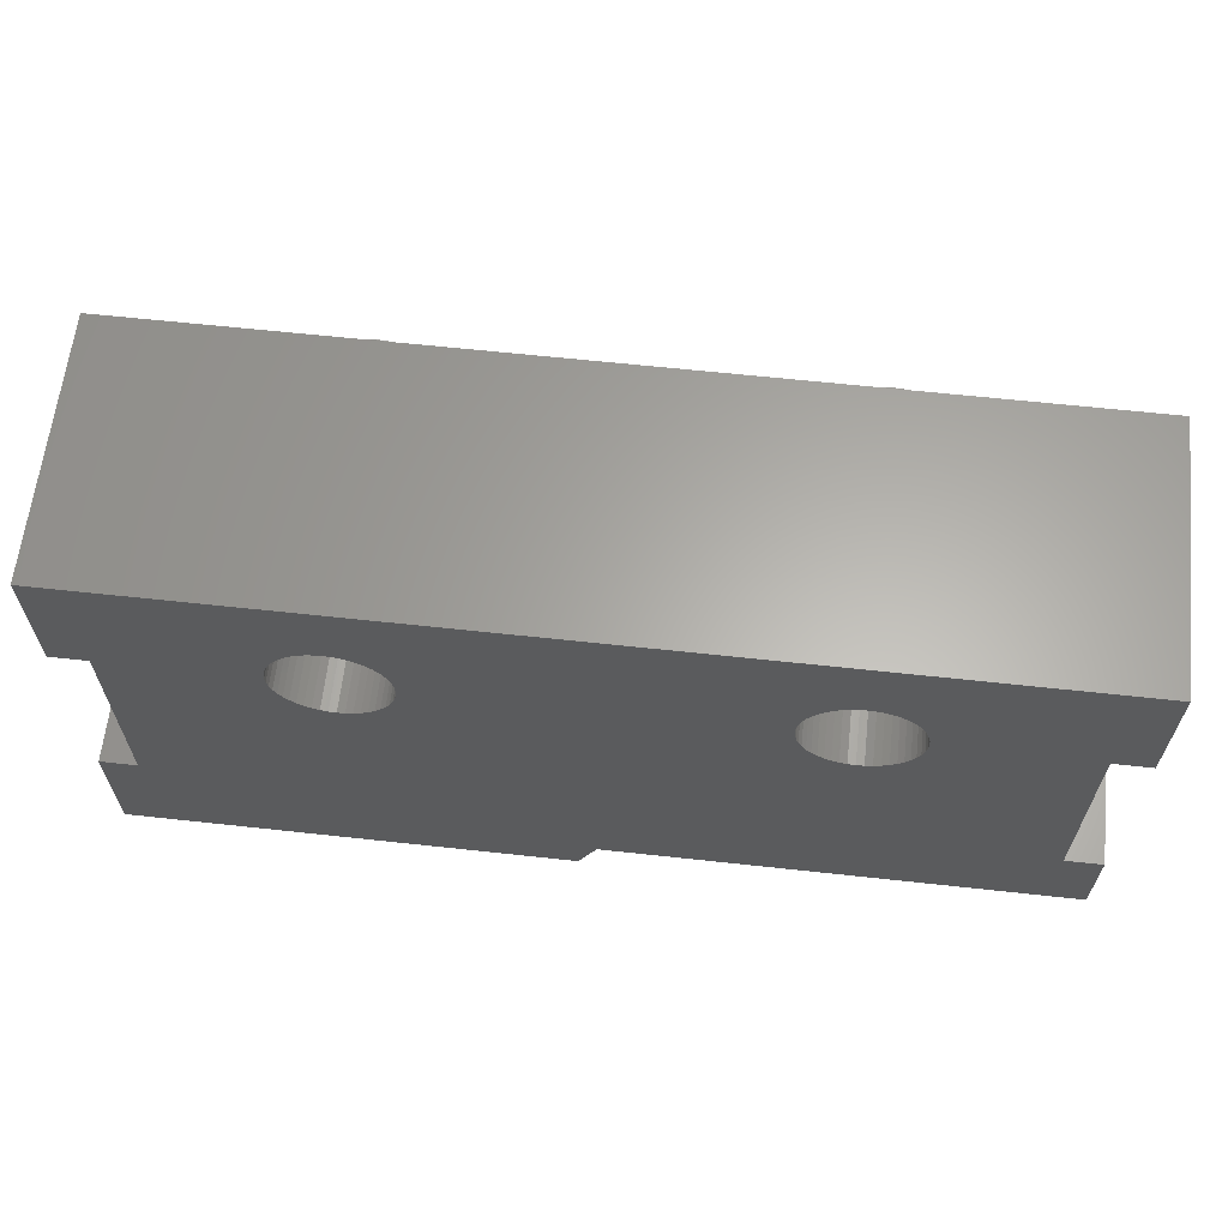
<metadata>
{"format":"stl","ext":"stl","renderer":"f3d","projection":"perspective","resolution":1024,"background":"white","views":[{"elev":63.1,"azim":6.3,"up":"+Y"}]}
</metadata>
<code>
# stl→obj: 444 verts, 790 faces
v 10 -7.6 3.2
v 10 -9.6 3.2
v 10 -9.6 -2.4
v 10 -7.6 -2.4
v 9.2 -7.6 3.2
v 9.2 -7.6 -2.4
v 9.2 -2.8 3.2
v 9.2 -2.8 -2.4
v 10 -2.8 3.2
v 10 -2.8 -2.4
v 10 0 3.2
v 10 0 -2.4
v 8.4 -8.8 -2.4
v 8.4 -0.8 -2.4
v 8.4 -0.8 2.4
v 8.4 -8.8 2.4
v -10 -7.6 3.2
v -10 -7.6 -2.4
v -10 -10.4 -2.4
v -10 -10.4 3.2
v -9.2 -7.6 -2.4
v -9.2 -7.6 3.2
v -9.2 -2.8 -2.4
v -9.2 -2.8 3.2
v -10 -2.8 -2.4
v -10 -2.8 3.2
v -10 0 -2.4
v -10 0 3.2
v -8.4 -8.8 -2.4
v -8.4 -0.8 -2.4
v -8.4 -0.8 2.4
v -8.4 -8.8 2.4
v -1.6 -10.4 -2.4
v -1.6 -10.4 2.4
v -1.6 -8.8 2.4
v -1.6 -8.8 -2.4
v -4 -8.8 2.4
v -4 -10.4 2.4
v -4 -8.8 -2.4
v -4 -10.4 -2.4
v -7.2 -8.8 -2.4
v -7.2 -10.4 -2.4
v -7.2 -8.8 2.4
v -7.2 -10.4 2.4
v -7.6 -8.8 2.4
v -7.6 -10.4 2.4
v -7.6 -8.8 -2.4
v -7.6 -10.4 -2.4
v -0.4 -10.4 -2.4
v 0 -9.6 -2.4
v 0 -9.6 3.2
v -0.4 -10.4 3.2
v 5.99 -2.643 -3.2
v 6 -2.8 -3.2
v 6 -2.8 3.2
v 5.99 -2.643 3.2
v 5.959 -2.489 -3.2
v 5.959 -2.489 3.2
v 5.909 -2.341 -3.2
v 5.909 -2.341 3.2
v 5.839 -2.2 -3.2
v 5.839 -2.2 3.2
v 5.752 -2.069 -3.2
v 5.752 -2.069 3.2
v 5.649 -1.952 -3.2
v 5.649 -1.952 3.2
v 5.531 -1.848 -3.2
v 5.531 -1.848 3.2
v 5.4 -1.761 -3.2
v 5.4 -1.761 3.2
v 5.259 -1.691 -3.2
v 5.259 -1.691 3.2
v 5.111 -1.641 -3.2
v 5.111 -1.641 3.2
v 4.957 -1.61 -3.2
v 4.957 -1.61 3.2
v 4.8 -1.6 -3.2
v 4.8 -1.6 3.2
v 4.643 -1.61 -3.2
v 4.643 -1.61 3.2
v 4.489 -1.641 -3.2
v 4.489 -1.641 3.2
v 4.341 -1.691 -3.2
v 4.341 -1.691 3.2
v 4.2 -1.761 -3.2
v 4.2 -1.761 3.2
v 4.069 -1.848 -3.2
v 4.069 -1.848 3.2
v 3.951 -1.952 -3.2
v 3.951 -1.952 3.2
v 3.848 -2.069 -3.2
v 3.848 -2.069 3.2
v 3.761 -2.2 -3.2
v 3.761 -2.2 3.2
v 3.691 -2.341 -3.2
v 3.691 -2.341 3.2
v 3.641 -2.489 -3.2
v 3.641 -2.489 3.2
v 3.61 -2.643 -3.2
v 3.61 -2.643 3.2
v 3.6 -2.8 -3.2
v 3.6 -2.8 3.2
v 3.61 -2.957 -3.2
v 3.61 -2.957 3.2
v 3.641 -3.111 -3.2
v 3.641 -3.111 3.2
v 3.691 -3.259 -3.2
v 3.691 -3.259 3.2
v 3.761 -3.4 -3.2
v 3.761 -3.4 3.2
v 3.848 -3.531 -3.2
v 3.848 -3.531 3.2
v 3.951 -3.648 -3.2
v 3.951 -3.648 3.2
v 4.069 -3.752 -3.2
v 4.069 -3.752 3.2
v 4.2 -3.839 -3.2
v 4.2 -3.839 3.2
v 4.341 -3.909 -3.2
v 4.341 -3.909 3.2
v 4.489 -3.959 -3.2
v 4.489 -3.959 3.2
v 4.643 -3.99 -3.2
v 4.643 -3.99 3.2
v 4.8 -4 -3.2
v 4.8 -4 3.2
v 4.957 -3.99 -3.2
v 4.957 -3.99 3.2
v 5.111 -3.959 -3.2
v 5.111 -3.959 3.2
v 5.259 -3.909 -3.2
v 5.259 -3.909 3.2
v 5.4 -3.839 -3.2
v 5.4 -3.839 3.2
v 5.531 -3.752 -3.2
v 5.531 -3.752 3.2
v 5.649 -3.648 -3.2
v 5.649 -3.648 3.2
v 5.752 -3.531 -3.2
v 5.752 -3.531 3.2
v 5.839 -3.4 -3.2
v 5.839 -3.4 3.2
v 5.909 -3.259 -3.2
v 5.909 -3.259 3.2
v 5.959 -3.111 -3.2
v 5.959 -3.111 3.2
v 5.99 -2.957 -3.2
v 5.99 -2.957 3.2
v 6.386 -3.009 -3.2
v 6.4 -2.8 -3.2
v 6.4 -2.8 2.4
v 6.386 -3.009 2.4
v 6.345 -3.214 -3.2
v 6.345 -3.214 2.4
v 6.278 -3.412 -3.2
v 6.278 -3.412 2.4
v 6.186 -3.6 -3.2
v 6.186 -3.6 2.4
v 6.069 -3.774 -3.2
v 6.069 -3.774 2.4
v 5.931 -3.931 -3.2
v 5.931 -3.931 2.4
v 5.774 -4.069 -3.2
v 5.774 -4.069 2.4
v 5.6 -4.186 -3.2
v 5.6 -4.186 2.4
v 5.412 -4.278 -3.2
v 5.412 -4.278 2.4
v 5.214 -4.345 -3.2
v 5.214 -4.345 2.4
v 5.009 -4.386 -3.2
v 5.009 -4.386 2.4
v 4.8 -4.4 -3.2
v 4.8 -4.4 2.4
v 4.591 -4.386 -3.2
v 4.591 -4.386 2.4
v 4.386 -4.345 -3.2
v 4.386 -4.345 2.4
v 4.188 -4.278 -3.2
v 4.188 -4.278 2.4
v 4 -4.186 -3.2
v 4 -4.186 2.4
v 3.826 -4.069 -3.2
v 3.826 -4.069 2.4
v 3.669 -3.931 -3.2
v 3.669 -3.931 2.4
v 3.531 -3.774 -3.2
v 3.531 -3.774 2.4
v 3.414 -3.6 -3.2
v 3.414 -3.6 2.4
v 3.322 -3.412 -3.2
v 3.322 -3.412 2.4
v 3.255 -3.214 -3.2
v 3.255 -3.214 2.4
v 3.214 -3.009 -3.2
v 3.214 -3.009 2.4
v 3.2 -2.8 -3.2
v 3.2 -2.8 2.4
v 3.214 -2.591 -3.2
v 3.214 -2.591 2.4
v 3.255 -2.386 -3.2
v 3.255 -2.386 2.4
v 3.322 -2.188 -3.2
v 3.322 -2.188 2.4
v 3.414 -2 -3.2
v 3.414 -2 2.4
v 3.531 -1.826 -3.2
v 3.531 -1.826 2.4
v 3.669 -1.669 -3.2
v 3.669 -1.669 2.4
v 3.826 -1.531 -3.2
v 3.826 -1.531 2.4
v 4 -1.414 -3.2
v 4 -1.414 2.4
v 4.188 -1.322 -3.2
v 4.188 -1.322 2.4
v 4.386 -1.255 -3.2
v 4.386 -1.255 2.4
v 4.591 -1.214 -3.2
v 4.591 -1.214 2.4
v 4.8 -1.2 -3.2
v 4.8 -1.2 2.4
v 5.009 -1.214 -3.2
v 5.009 -1.214 2.4
v 5.214 -1.255 -3.2
v 5.214 -1.255 2.4
v 5.412 -1.322 -3.2
v 5.412 -1.322 2.4
v 5.6 -1.414 -3.2
v 5.6 -1.414 2.4
v 5.774 -1.531 -3.2
v 5.774 -1.531 2.4
v 5.931 -1.669 -3.2
v 5.931 -1.669 2.4
v 6.069 -1.826 -3.2
v 6.069 -1.826 2.4
v 6.186 -2 -3.2
v 6.186 -2 2.4
v 6.278 -2.188 -3.2
v 6.278 -2.188 2.4
v 6.345 -2.386 -3.2
v 6.345 -2.386 2.4
v 6.386 -2.591 -3.2
v 6.386 -2.591 2.4
v 6 -1.6 3.2
v 3.6 -1.6 3.2
v 3.6 -4 3.2
v 6 -4 3.2
v -3.61 -2.643 -3.2
v -3.6 -2.8 -3.2
v -3.6 -2.8 3.2
v -3.61 -2.643 3.2
v -3.641 -2.489 -3.2
v -3.641 -2.489 3.2
v -3.691 -2.341 -3.2
v -3.691 -2.341 3.2
v -3.761 -2.2 -3.2
v -3.761 -2.2 3.2
v -3.848 -2.069 -3.2
v -3.848 -2.069 3.2
v -3.951 -1.952 -3.2
v -3.951 -1.952 3.2
v -4.069 -1.848 -3.2
v -4.069 -1.848 3.2
v -4.2 -1.761 -3.2
v -4.2 -1.761 3.2
v -4.341 -1.691 -3.2
v -4.341 -1.691 3.2
v -4.489 -1.641 -3.2
v -4.489 -1.641 3.2
v -4.643 -1.61 -3.2
v -4.643 -1.61 3.2
v -4.8 -1.6 -3.2
v -4.8 -1.6 3.2
v -4.957 -1.61 -3.2
v -4.957 -1.61 3.2
v -5.111 -1.641 -3.2
v -5.111 -1.641 3.2
v -5.259 -1.691 -3.2
v -5.259 -1.691 3.2
v -5.4 -1.761 -3.2
v -5.4 -1.761 3.2
v -5.531 -1.848 -3.2
v -5.531 -1.848 3.2
v -5.649 -1.952 -3.2
v -5.649 -1.952 3.2
v -5.752 -2.069 -3.2
v -5.752 -2.069 3.2
v -5.839 -2.2 -3.2
v -5.839 -2.2 3.2
v -5.909 -2.341 -3.2
v -5.909 -2.341 3.2
v -5.959 -2.489 -3.2
v -5.959 -2.489 3.2
v -5.99 -2.643 -3.2
v -5.99 -2.643 3.2
v -6 -2.8 -3.2
v -6 -2.8 3.2
v -5.99 -2.957 -3.2
v -5.99 -2.957 3.2
v -5.959 -3.111 -3.2
v -5.959 -3.111 3.2
v -5.909 -3.259 -3.2
v -5.909 -3.259 3.2
v -5.839 -3.4 -3.2
v -5.839 -3.4 3.2
v -5.752 -3.531 -3.2
v -5.752 -3.531 3.2
v -5.649 -3.648 -3.2
v -5.649 -3.648 3.2
v -5.531 -3.752 -3.2
v -5.531 -3.752 3.2
v -5.4 -3.839 -3.2
v -5.4 -3.839 3.2
v -5.259 -3.909 -3.2
v -5.259 -3.909 3.2
v -5.111 -3.959 -3.2
v -5.111 -3.959 3.2
v -4.957 -3.99 -3.2
v -4.957 -3.99 3.2
v -4.8 -4 -3.2
v -4.8 -4 3.2
v -4.643 -3.99 -3.2
v -4.643 -3.99 3.2
v -4.489 -3.959 -3.2
v -4.489 -3.959 3.2
v -4.341 -3.909 -3.2
v -4.341 -3.909 3.2
v -4.2 -3.839 -3.2
v -4.2 -3.839 3.2
v -4.069 -3.752 -3.2
v -4.069 -3.752 3.2
v -3.951 -3.648 -3.2
v -3.951 -3.648 3.2
v -3.848 -3.531 -3.2
v -3.848 -3.531 3.2
v -3.761 -3.4 -3.2
v -3.761 -3.4 3.2
v -3.691 -3.259 -3.2
v -3.691 -3.259 3.2
v -3.641 -3.111 -3.2
v -3.641 -3.111 3.2
v -3.61 -2.957 -3.2
v -3.61 -2.957 3.2
v -3.214 -3.009 -3.2
v -3.2 -2.8 -3.2
v -3.2 -2.8 2.4
v -3.214 -3.009 2.4
v -3.255 -3.214 -3.2
v -3.255 -3.214 2.4
v -3.322 -3.412 -3.2
v -3.322 -3.412 2.4
v -3.414 -3.6 -3.2
v -3.414 -3.6 2.4
v -3.531 -3.774 -3.2
v -3.531 -3.774 2.4
v -3.669 -3.931 -3.2
v -3.669 -3.931 2.4
v -3.826 -4.069 -3.2
v -3.826 -4.069 2.4
v -4 -4.186 -3.2
v -4 -4.186 2.4
v -4.188 -4.278 -3.2
v -4.188 -4.278 2.4
v -4.386 -4.345 -3.2
v -4.386 -4.345 2.4
v -4.591 -4.386 -3.2
v -4.591 -4.386 2.4
v -4.8 -4.4 -3.2
v -4.8 -4.4 2.4
v -5.009 -4.386 -3.2
v -5.009 -4.386 2.4
v -5.214 -4.345 -3.2
v -5.214 -4.345 2.4
v -5.412 -4.278 -3.2
v -5.412 -4.278 2.4
v -5.6 -4.186 -3.2
v -5.6 -4.186 2.4
v -5.774 -4.069 -3.2
v -5.774 -4.069 2.4
v -5.931 -3.931 -3.2
v -5.931 -3.931 2.4
v -6.069 -3.774 -3.2
v -6.069 -3.774 2.4
v -6.186 -3.6 -3.2
v -6.186 -3.6 2.4
v -6.278 -3.412 -3.2
v -6.278 -3.412 2.4
v -6.345 -3.214 -3.2
v -6.345 -3.214 2.4
v -6.386 -3.009 -3.2
v -6.386 -3.009 2.4
v -6.4 -2.8 -3.2
v -6.4 -2.8 2.4
v -6.386 -2.591 -3.2
v -6.386 -2.591 2.4
v -6.345 -2.386 -3.2
v -6.345 -2.386 2.4
v -6.278 -2.188 -3.2
v -6.278 -2.188 2.4
v -6.186 -2 -3.2
v -6.186 -2 2.4
v -6.069 -1.826 -3.2
v -6.069 -1.826 2.4
v -5.931 -1.669 -3.2
v -5.931 -1.669 2.4
v -5.774 -1.531 -3.2
v -5.774 -1.531 2.4
v -5.6 -1.414 -3.2
v -5.6 -1.414 2.4
v -5.412 -1.322 -3.2
v -5.412 -1.322 2.4
v -5.214 -1.255 -3.2
v -5.214 -1.255 2.4
v -5.009 -1.214 -3.2
v -5.009 -1.214 2.4
v -4.8 -1.2 -3.2
v -4.8 -1.2 2.4
v -4.591 -1.214 -3.2
v -4.591 -1.214 2.4
v -4.386 -1.255 -3.2
v -4.386 -1.255 2.4
v -4.188 -1.322 -3.2
v -4.188 -1.322 2.4
v -4 -1.414 -3.2
v -4 -1.414 2.4
v -3.826 -1.531 -3.2
v -3.826 -1.531 2.4
v -3.669 -1.669 -3.2
v -3.669 -1.669 2.4
v -3.531 -1.826 -3.2
v -3.531 -1.826 2.4
v -3.414 -2 -3.2
v -3.414 -2 2.4
v -3.322 -2.188 -3.2
v -3.322 -2.188 2.4
v -3.255 -2.386 -3.2
v -3.255 -2.386 2.4
v -3.214 -2.591 -3.2
v -3.214 -2.591 2.4
v -3.6 -1.6 3.2
v -6 -1.6 3.2
v -6 -4 3.2
v -3.6 -4 3.2
f 1 2 3
f 3 4 1
f 5 1 4
f 4 6 5
f 7 5 6
f 6 8 7
f 9 7 8
f 8 10 9
f 11 9 10
f 10 12 11
f 3 13 6
f 6 4 3
f 10 8 14
f 14 12 10
f 6 13 14
f 14 8 6
f 15 14 13
f 13 16 15
f 17 18 19
f 19 20 17
f 21 18 17
f 17 22 21
f 23 21 22
f 22 24 23
f 25 23 24
f 24 26 25
f 27 25 26
f 26 28 27
f 21 29 19
f 19 18 21
f 30 23 25
f 25 27 30
f 30 29 21
f 21 23 30
f 31 32 29
f 29 30 31
f 33 34 35
f 35 36 33
f 37 35 34
f 34 38 37
f 39 37 38
f 38 40 39
f 41 39 40
f 40 42 41
f 43 41 42
f 42 44 43
f 45 43 44
f 44 46 45
f 47 45 46
f 46 48 47
f 49 33 36
f 36 50 49
f 50 36 13
f 13 3 50
f 47 48 19
f 19 29 47
f 50 3 2
f 2 51 50
f 49 50 51
f 51 52 49
f 34 33 49
f 49 52 34
f 44 42 40
f 40 38 44
f 19 48 46
f 46 20 19
f 34 52 20
f 20 46 34
f 29 32 45
f 45 47 29
f 39 41 43
f 43 37 39
f 13 36 35
f 35 16 13
f 14 15 31
f 31 30 14
f 12 14 30
f 30 27 12
f 11 12 27
f 27 28 11
f 53 54 55
f 55 56 53
f 57 53 56
f 56 58 57
f 59 57 58
f 58 60 59
f 61 59 60
f 60 62 61
f 63 61 62
f 62 64 63
f 65 63 64
f 64 66 65
f 67 65 66
f 66 68 67
f 69 67 68
f 68 70 69
f 71 69 70
f 70 72 71
f 73 71 72
f 72 74 73
f 75 73 74
f 74 76 75
f 77 75 76
f 76 78 77
f 79 77 78
f 78 80 79
f 81 79 80
f 80 82 81
f 83 81 82
f 82 84 83
f 85 83 84
f 84 86 85
f 87 85 86
f 86 88 87
f 89 87 88
f 88 90 89
f 91 89 90
f 90 92 91
f 93 91 92
f 92 94 93
f 95 93 94
f 94 96 95
f 97 95 96
f 96 98 97
f 99 97 98
f 98 100 99
f 101 99 100
f 100 102 101
f 103 101 102
f 102 104 103
f 105 103 104
f 104 106 105
f 107 105 106
f 106 108 107
f 109 107 108
f 108 110 109
f 111 109 110
f 110 112 111
f 113 111 112
f 112 114 113
f 115 113 114
f 114 116 115
f 117 115 116
f 116 118 117
f 119 117 118
f 118 120 119
f 121 119 120
f 120 122 121
f 123 121 122
f 122 124 123
f 125 123 124
f 124 126 125
f 127 125 126
f 126 128 127
f 129 127 128
f 128 130 129
f 131 129 130
f 130 132 131
f 133 131 132
f 132 134 133
f 135 133 134
f 134 136 135
f 137 135 136
f 136 138 137
f 139 137 138
f 138 140 139
f 141 139 140
f 140 142 141
f 143 141 142
f 142 144 143
f 145 143 144
f 144 146 145
f 147 145 146
f 146 148 147
f 54 147 148
f 148 55 54
f 149 150 151
f 151 152 149
f 153 149 152
f 152 154 153
f 155 153 154
f 154 156 155
f 157 155 156
f 156 158 157
f 159 157 158
f 158 160 159
f 161 159 160
f 160 162 161
f 163 161 162
f 162 164 163
f 165 163 164
f 164 166 165
f 167 165 166
f 166 168 167
f 169 167 168
f 168 170 169
f 171 169 170
f 170 172 171
f 173 171 172
f 172 174 173
f 175 173 174
f 174 176 175
f 177 175 176
f 176 178 177
f 179 177 178
f 178 180 179
f 181 179 180
f 180 182 181
f 183 181 182
f 182 184 183
f 185 183 184
f 184 186 185
f 187 185 186
f 186 188 187
f 189 187 188
f 188 190 189
f 191 189 190
f 190 192 191
f 193 191 192
f 192 194 193
f 195 193 194
f 194 196 195
f 197 195 196
f 196 198 197
f 199 197 198
f 198 200 199
f 201 199 200
f 200 202 201
f 203 201 202
f 202 204 203
f 205 203 204
f 204 206 205
f 207 205 206
f 206 208 207
f 209 207 208
f 208 210 209
f 211 209 210
f 210 212 211
f 213 211 212
f 212 214 213
f 215 213 214
f 214 216 215
f 217 215 216
f 216 218 217
f 219 217 218
f 218 220 219
f 221 219 220
f 220 222 221
f 223 221 222
f 222 224 223
f 225 223 224
f 224 226 225
f 227 225 226
f 226 228 227
f 229 227 228
f 228 230 229
f 231 229 230
f 230 232 231
f 233 231 232
f 232 234 233
f 235 233 234
f 234 236 235
f 237 235 236
f 236 238 237
f 239 237 238
f 238 240 239
f 241 239 240
f 240 242 241
f 243 241 242
f 242 244 243
f 150 243 244
f 244 151 150
f 150 149 147
f 147 54 150
f 149 153 145
f 145 147 149
f 153 155 143
f 143 145 153
f 155 157 141
f 141 143 155
f 157 159 139
f 139 141 157
f 159 161 137
f 137 139 159
f 161 163 135
f 135 137 161
f 163 165 133
f 133 135 163
f 165 167 131
f 131 133 165
f 167 169 129
f 129 131 167
f 169 171 127
f 127 129 169
f 171 173 125
f 125 127 171
f 173 175 123
f 123 125 173
f 175 177 121
f 121 123 175
f 177 179 119
f 119 121 177
f 179 181 117
f 117 119 179
f 181 183 115
f 115 117 181
f 183 185 113
f 113 115 183
f 185 187 111
f 111 113 185
f 187 189 109
f 109 111 187
f 189 191 107
f 107 109 189
f 191 193 105
f 105 107 191
f 193 195 103
f 103 105 193
f 195 197 101
f 101 103 195
f 197 199 99
f 99 101 197
f 199 201 97
f 97 99 199
f 201 203 95
f 95 97 201
f 203 205 93
f 93 95 203
f 205 207 91
f 91 93 205
f 207 209 89
f 89 91 207
f 209 211 87
f 87 89 209
f 211 213 85
f 85 87 211
f 213 215 83
f 83 85 213
f 215 217 81
f 81 83 215
f 217 219 79
f 79 81 217
f 219 221 77
f 77 79 219
f 221 223 75
f 75 77 221
f 223 225 73
f 73 75 223
f 225 227 71
f 71 73 225
f 227 229 69
f 69 71 227
f 229 231 67
f 67 69 229
f 231 233 65
f 65 67 231
f 233 235 63
f 63 65 233
f 235 237 61
f 61 63 235
f 237 239 59
f 59 61 237
f 239 241 57
f 57 59 239
f 241 243 53
f 53 57 241
f 243 150 54
f 54 53 243
f 56 55 245
f 58 56 245
f 60 58 245
f 62 60 245
f 64 62 245
f 66 64 245
f 68 66 245
f 70 68 245
f 72 70 245
f 74 72 245
f 76 74 245
f 78 76 245
f 80 78 246
f 82 80 246
f 84 82 246
f 86 84 246
f 88 86 246
f 90 88 246
f 92 90 246
f 94 92 246
f 96 94 246
f 98 96 246
f 100 98 246
f 102 100 246
f 104 102 247
f 106 104 247
f 108 106 247
f 110 108 247
f 112 110 247
f 114 112 247
f 116 114 247
f 118 116 247
f 120 118 247
f 122 120 247
f 124 122 247
f 126 124 247
f 128 126 248
f 130 128 248
f 132 130 248
f 134 132 248
f 136 134 248
f 138 136 248
f 140 138 248
f 142 140 248
f 144 142 248
f 146 144 248
f 148 146 248
f 55 148 248
f 249 250 251
f 251 252 249
f 253 249 252
f 252 254 253
f 255 253 254
f 254 256 255
f 257 255 256
f 256 258 257
f 259 257 258
f 258 260 259
f 261 259 260
f 260 262 261
f 263 261 262
f 262 264 263
f 265 263 264
f 264 266 265
f 267 265 266
f 266 268 267
f 269 267 268
f 268 270 269
f 271 269 270
f 270 272 271
f 273 271 272
f 272 274 273
f 275 273 274
f 274 276 275
f 277 275 276
f 276 278 277
f 279 277 278
f 278 280 279
f 281 279 280
f 280 282 281
f 283 281 282
f 282 284 283
f 285 283 284
f 284 286 285
f 287 285 286
f 286 288 287
f 289 287 288
f 288 290 289
f 291 289 290
f 290 292 291
f 293 291 292
f 292 294 293
f 295 293 294
f 294 296 295
f 297 295 296
f 296 298 297
f 299 297 298
f 298 300 299
f 301 299 300
f 300 302 301
f 303 301 302
f 302 304 303
f 305 303 304
f 304 306 305
f 307 305 306
f 306 308 307
f 309 307 308
f 308 310 309
f 311 309 310
f 310 312 311
f 313 311 312
f 312 314 313
f 315 313 314
f 314 316 315
f 317 315 316
f 316 318 317
f 319 317 318
f 318 320 319
f 321 319 320
f 320 322 321
f 323 321 322
f 322 324 323
f 325 323 324
f 324 326 325
f 327 325 326
f 326 328 327
f 329 327 328
f 328 330 329
f 331 329 330
f 330 332 331
f 333 331 332
f 332 334 333
f 335 333 334
f 334 336 335
f 337 335 336
f 336 338 337
f 339 337 338
f 338 340 339
f 341 339 340
f 340 342 341
f 343 341 342
f 342 344 343
f 250 343 344
f 344 251 250
f 345 346 347
f 347 348 345
f 349 345 348
f 348 350 349
f 351 349 350
f 350 352 351
f 353 351 352
f 352 354 353
f 355 353 354
f 354 356 355
f 357 355 356
f 356 358 357
f 359 357 358
f 358 360 359
f 361 359 360
f 360 362 361
f 363 361 362
f 362 364 363
f 365 363 364
f 364 366 365
f 367 365 366
f 366 368 367
f 369 367 368
f 368 370 369
f 371 369 370
f 370 372 371
f 373 371 372
f 372 374 373
f 375 373 374
f 374 376 375
f 377 375 376
f 376 378 377
f 379 377 378
f 378 380 379
f 381 379 380
f 380 382 381
f 383 381 382
f 382 384 383
f 385 383 384
f 384 386 385
f 387 385 386
f 386 388 387
f 389 387 388
f 388 390 389
f 391 389 390
f 390 392 391
f 393 391 392
f 392 394 393
f 395 393 394
f 394 396 395
f 397 395 396
f 396 398 397
f 399 397 398
f 398 400 399
f 401 399 400
f 400 402 401
f 403 401 402
f 402 404 403
f 405 403 404
f 404 406 405
f 407 405 406
f 406 408 407
f 409 407 408
f 408 410 409
f 411 409 410
f 410 412 411
f 413 411 412
f 412 414 413
f 415 413 414
f 414 416 415
f 417 415 416
f 416 418 417
f 419 417 418
f 418 420 419
f 421 419 420
f 420 422 421
f 423 421 422
f 422 424 423
f 425 423 424
f 424 426 425
f 427 425 426
f 426 428 427
f 429 427 428
f 428 430 429
f 431 429 430
f 430 432 431
f 433 431 432
f 432 434 433
f 435 433 434
f 434 436 435
f 437 435 436
f 436 438 437
f 439 437 438
f 438 440 439
f 346 439 440
f 440 347 346
f 346 345 343
f 343 250 346
f 345 349 341
f 341 343 345
f 349 351 339
f 339 341 349
f 351 353 337
f 337 339 351
f 353 355 335
f 335 337 353
f 355 357 333
f 333 335 355
f 357 359 331
f 331 333 357
f 359 361 329
f 329 331 359
f 361 363 327
f 327 329 361
f 363 365 325
f 325 327 363
f 365 367 323
f 323 325 365
f 367 369 321
f 321 323 367
f 369 371 319
f 319 321 369
f 371 373 317
f 317 319 371
f 373 375 315
f 315 317 373
f 375 377 313
f 313 315 375
f 377 379 311
f 311 313 377
f 379 381 309
f 309 311 379
f 381 383 307
f 307 309 381
f 383 385 305
f 305 307 383
f 385 387 303
f 303 305 385
f 387 389 301
f 301 303 387
f 389 391 299
f 299 301 389
f 391 393 297
f 297 299 391
f 393 395 295
f 295 297 393
f 395 397 293
f 293 295 395
f 397 399 291
f 291 293 397
f 399 401 289
f 289 291 399
f 401 403 287
f 287 289 401
f 403 405 285
f 285 287 403
f 405 407 283
f 283 285 405
f 407 409 281
f 281 283 407
f 409 411 279
f 279 281 409
f 411 413 277
f 277 279 411
f 413 415 275
f 275 277 413
f 415 417 273
f 273 275 415
f 417 419 271
f 271 273 417
f 419 421 269
f 269 271 419
f 421 423 267
f 267 269 421
f 423 425 265
f 265 267 423
f 425 427 263
f 263 265 425
f 427 429 261
f 261 263 427
f 429 431 259
f 259 261 429
f 431 433 257
f 257 259 431
f 433 435 255
f 255 257 433
f 435 437 253
f 253 255 435
f 437 439 249
f 249 253 437
f 439 346 250
f 250 249 439
f 252 251 441
f 254 252 441
f 256 254 441
f 258 256 441
f 260 258 441
f 262 260 441
f 264 262 441
f 266 264 441
f 268 266 441
f 270 268 441
f 272 270 441
f 274 272 441
f 276 274 442
f 278 276 442
f 280 278 442
f 282 280 442
f 284 282 442
f 286 284 442
f 288 286 442
f 290 288 442
f 292 290 442
f 294 292 442
f 296 294 442
f 298 296 442
f 300 298 443
f 302 300 443
f 304 302 443
f 306 304 443
f 308 306 443
f 310 308 443
f 312 310 443
f 314 312 443
f 316 314 443
f 318 316 443
f 320 318 443
f 322 320 443
f 324 322 444
f 326 324 444
f 328 326 444
f 330 328 444
f 332 330 444
f 334 332 444
f 336 334 444
f 338 336 444
f 340 338 444
f 342 340 444
f 344 342 444
f 251 344 444
f 418 400 31
f 31 400 382
f 382 32 31
f 32 382 364
f 240 222 15
f 162 240 15
f 15 16 162
f 162 16 180
f 418 31 15
f 15 222 418
f 418 222 204
f 204 436 418
f 352 436 204
f 204 192 352
f 352 192 180
f 180 364 352
f 32 364 180
f 180 16 32
f 22 17 20
f 20 52 22
f 22 52 443
f 443 24 22
f 2 1 5
f 5 51 2
f 51 5 248
f 248 443 51
f 28 442 245
f 245 11 28
f 7 9 11
f 11 245 7
f 5 7 245
f 245 248 5
f 444 247 246
f 246 441 444
f 28 26 24
f 24 442 28
f 52 51 443
f 443 442 24

</code>
